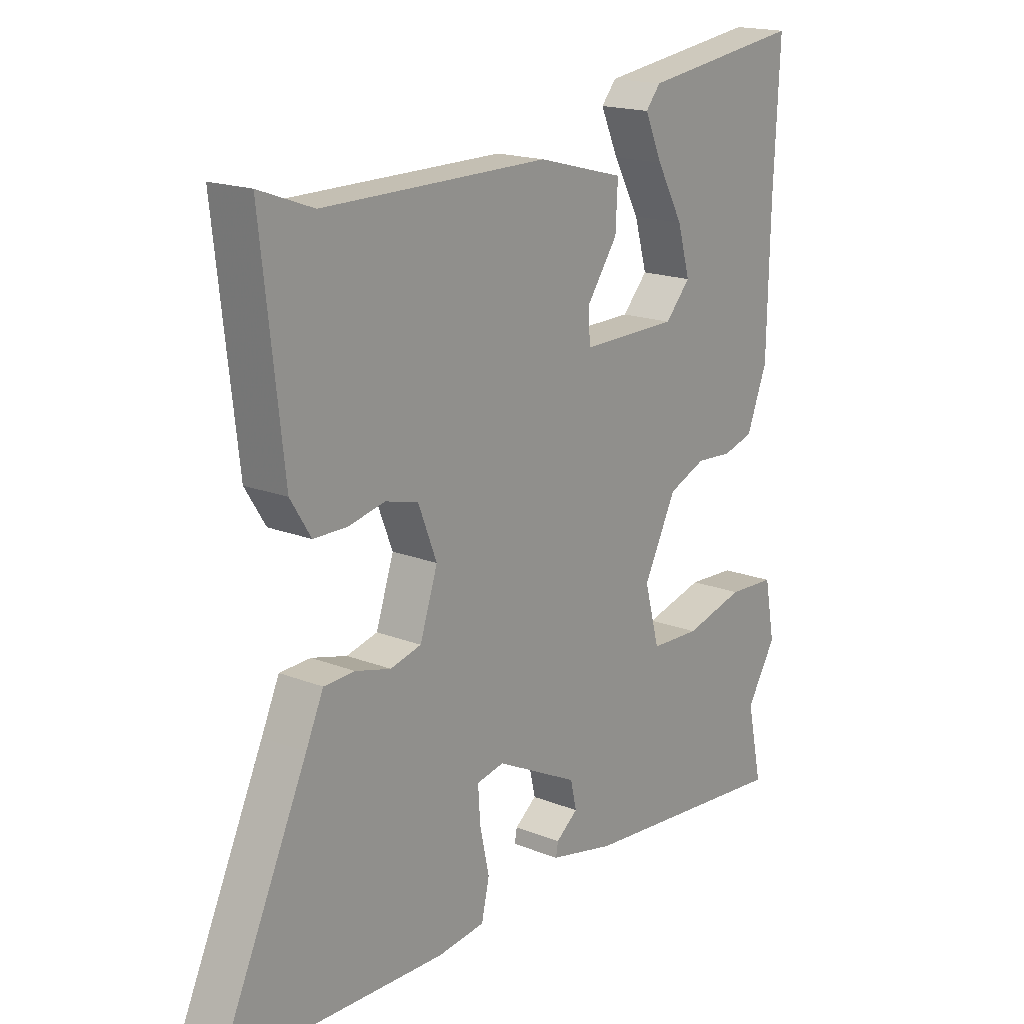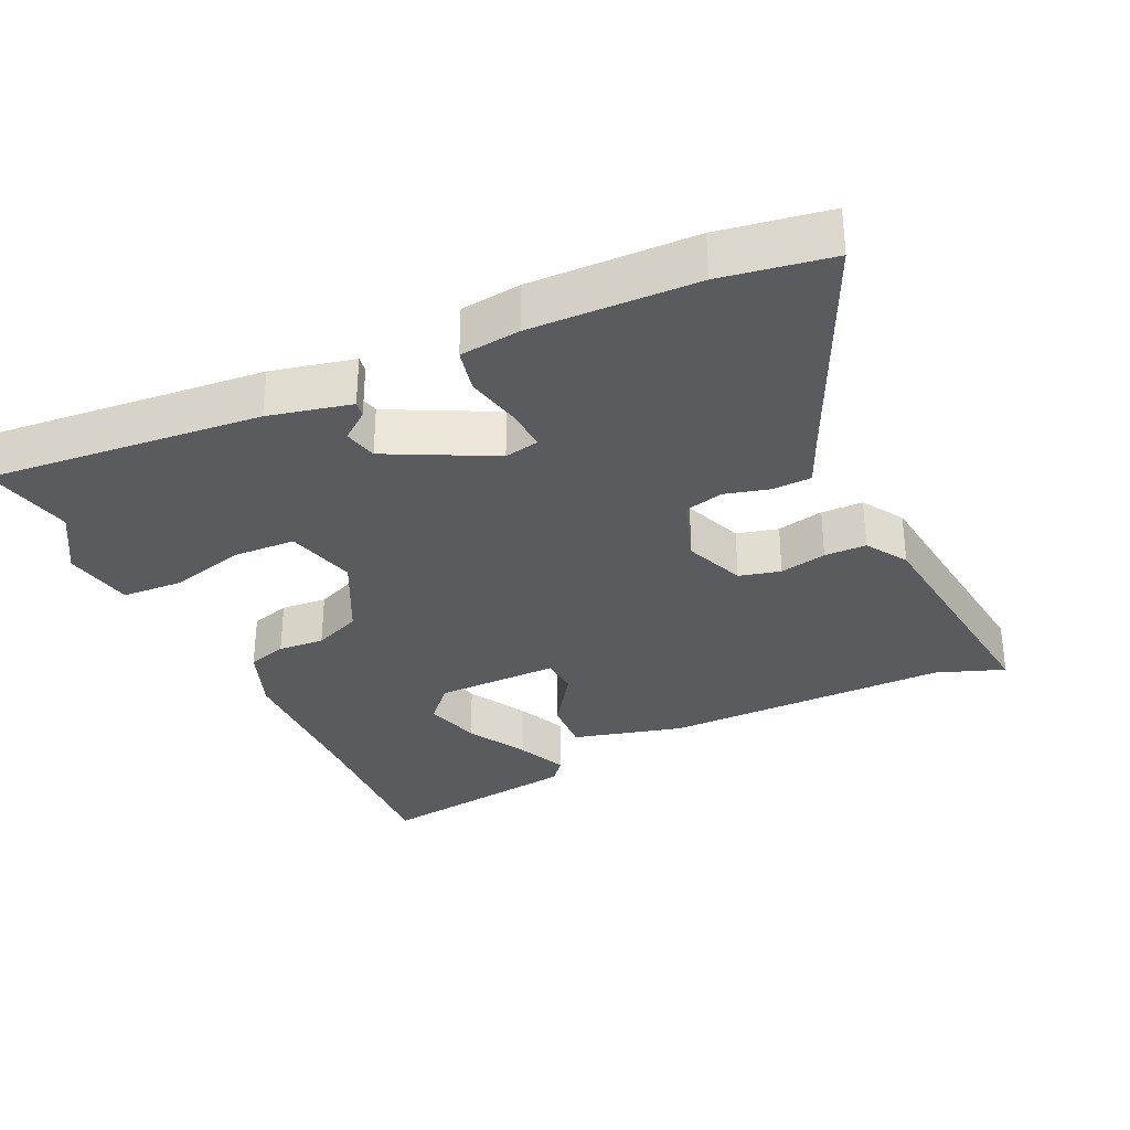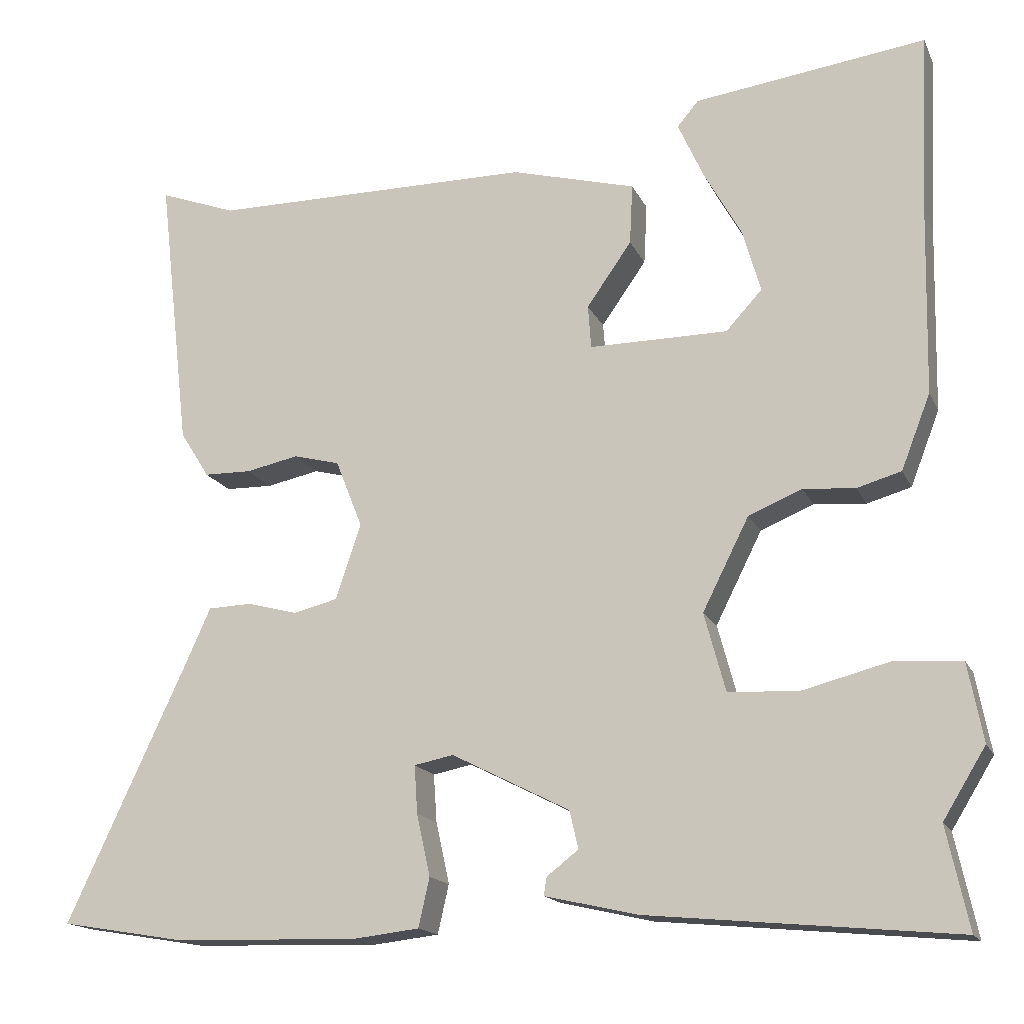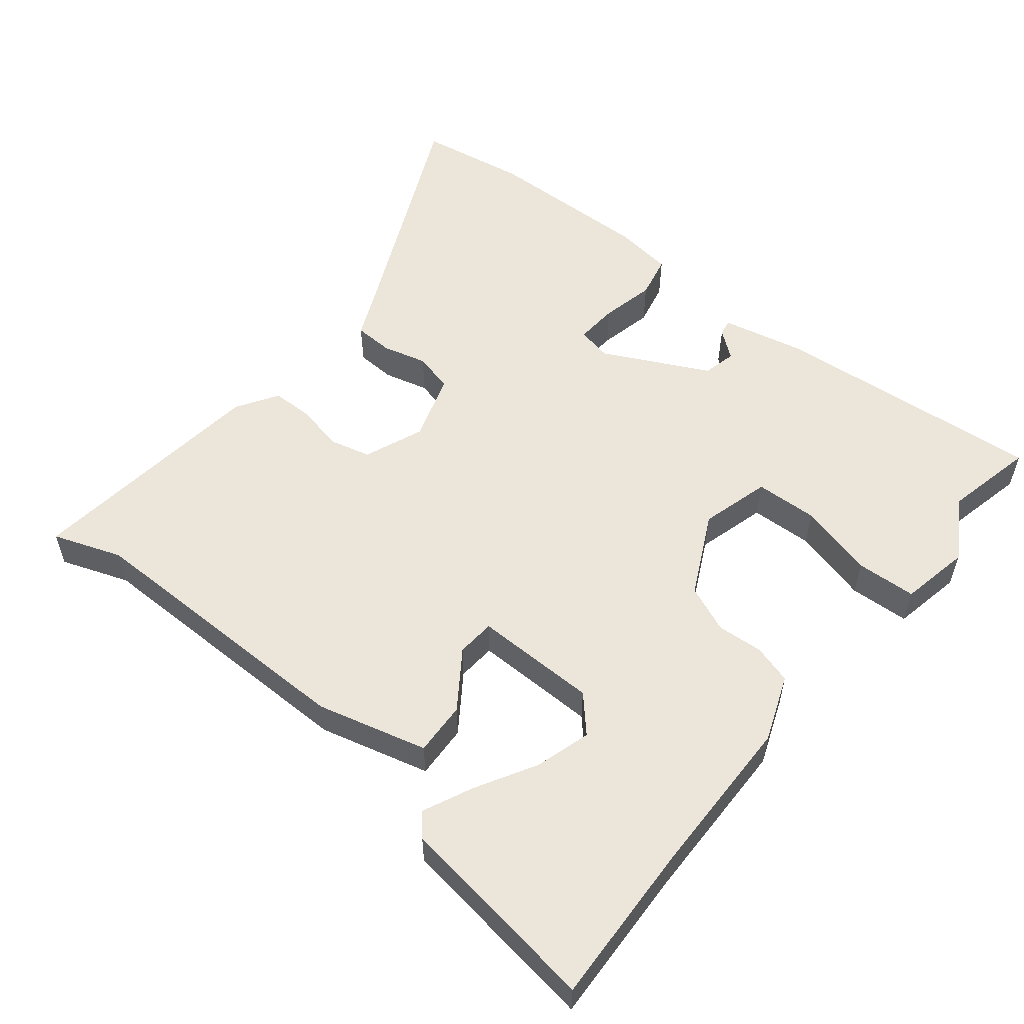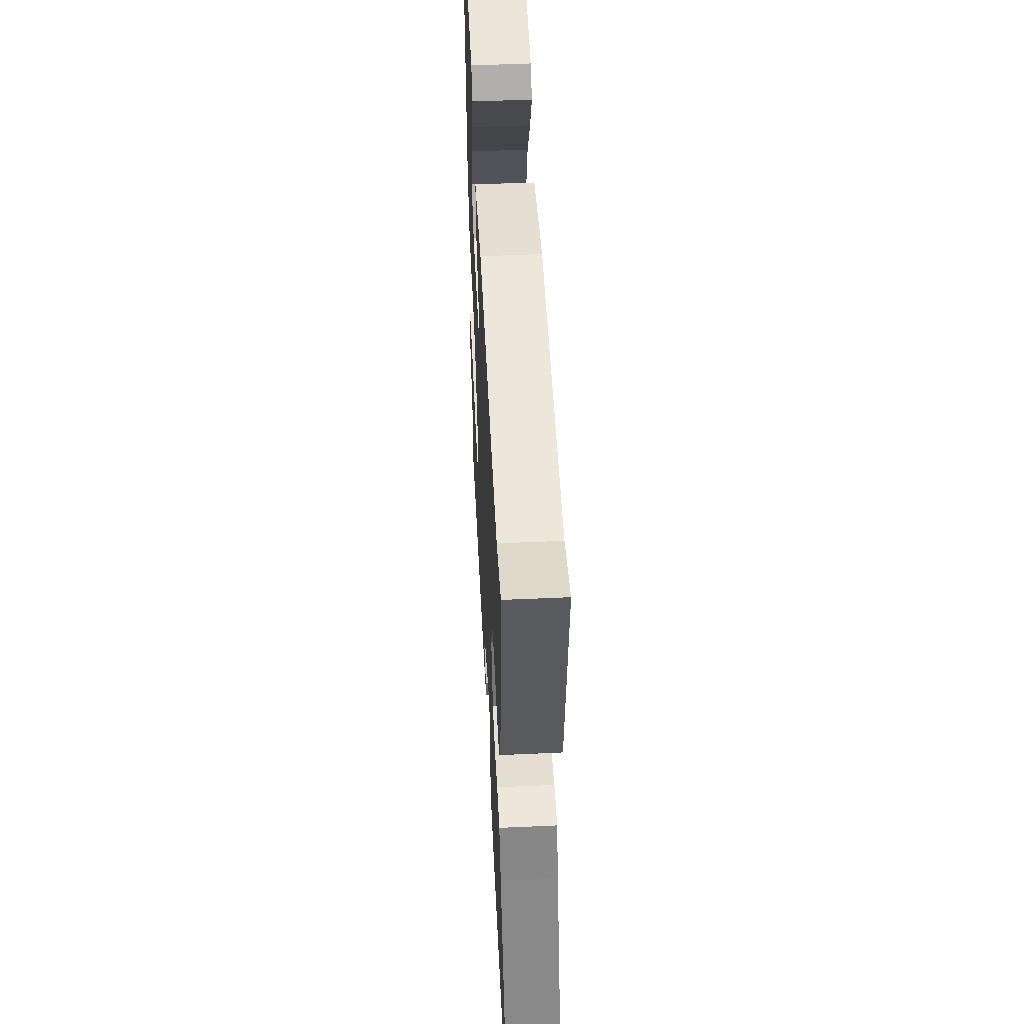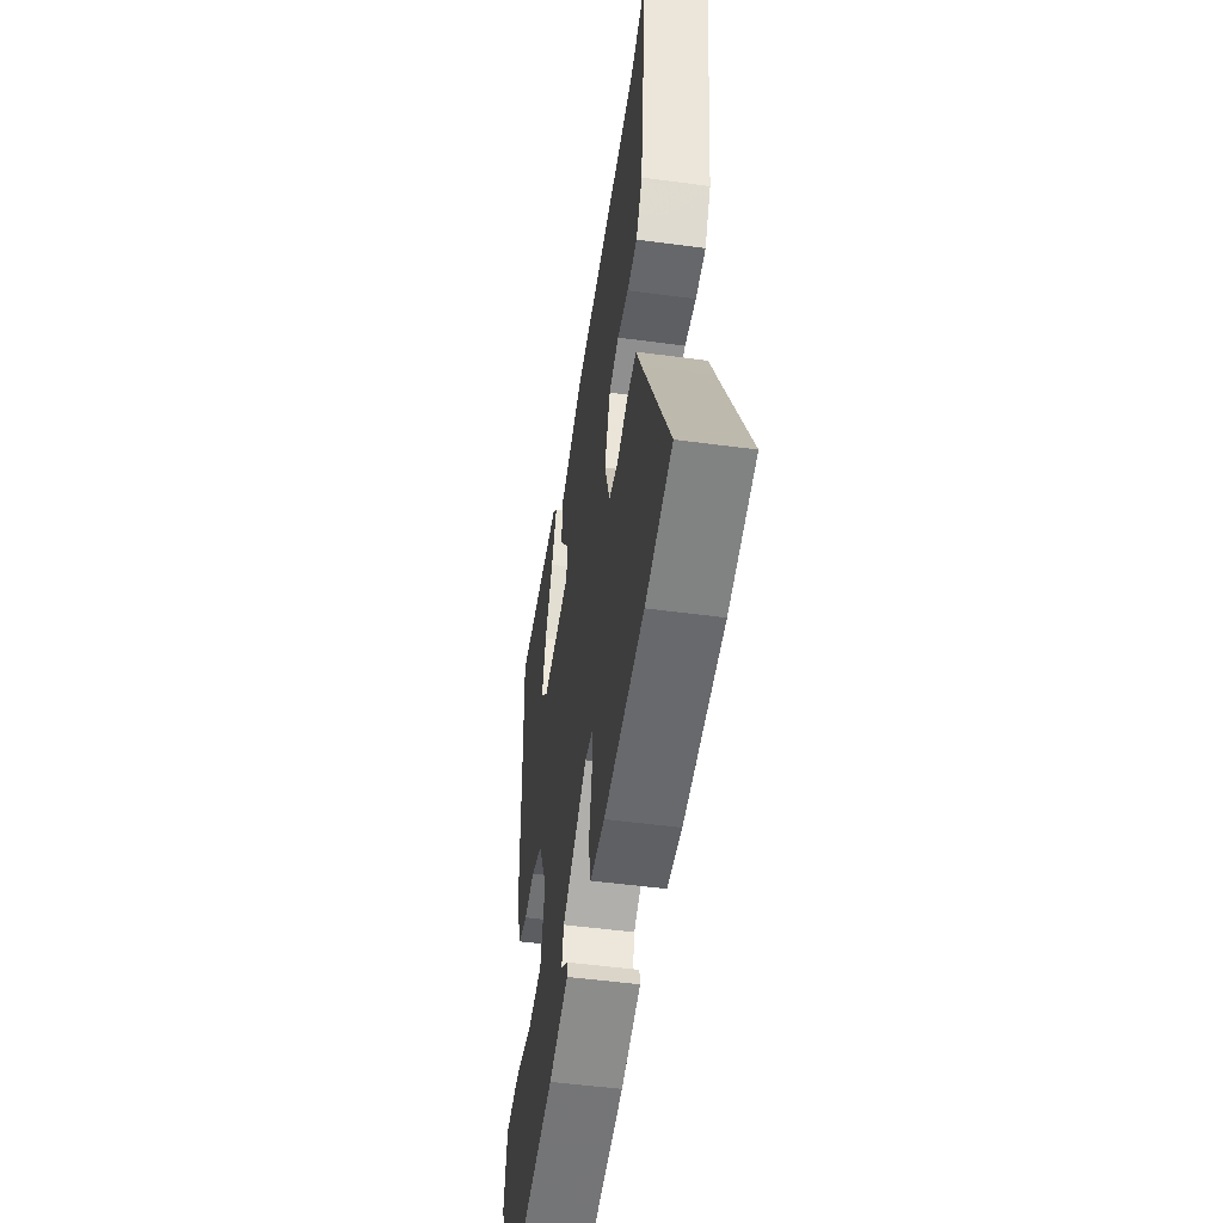
<metadata>
{"format":"obj","ext":"obj","renderer":"f3d","projection":"perspective","resolution":1024,"background":"white","views":[{"elev":17.7,"azim":-52.2,"up":"+Z"},{"elev":-32.4,"azim":-154.8,"up":"+Y"},{"elev":-16.1,"azim":18.2,"up":"+Z"},{"elev":55.4,"azim":39.2,"up":"+Y"},{"elev":52.1,"azim":-92.8,"up":"+Z"},{"elev":-51.1,"azim":-98.3,"up":"+Z"}]}
</metadata>
<code>
v -0.484 0.07 -0.503
v -0.64 0.07 -0.477
v -0.487 0.07 -0.148
v -0.455 0.07 -0.077
v -0.399 0.07 -0.075
v -0.335 0.07 -0.092
v -0.279 0.07 -0.078
v -0.247 0.07 0.018
v -0.281 0.07 0.104
v -0.34 0.07 0.119
v -0.407 0.07 0.105
v -0.467 0.07 0.106
v -0.504 0.07 0.165
v -0.544 0.07 0.516
v -0.446 0.07 0.48
v -0.037 0.07 0.48
v 0.121 0.07 0.438
v 0.117 0.07 0.361
v 0.06 0.07 0.28
v 0.064 0.07 0.225
v 0.24 0.07 0.226
v 0.286 0.07 0.276
v 0.263 0.07 0.356
v 0.215 0.07 0.442
v 0.183 0.07 0.513
v 0.21 0.07 0.545
v 0.504 0.07 0.585
v 0.493 0.07 0.354
v 0.488 0.07 0.118
v 0.451 0.07 0.023
v 0.395 0.07 0.007
v 0.329 0.07 0.012
v 0.261 0.07 -0.016
v 0.202 0.07 -0.133
v 0.229 0.07 -0.233
v 0.319 0.07 -0.237
v 0.428 0.07 -0.209
v 0.514 0.07 -0.214
v 0.533 0.07 -0.314
v 0.479 0.07 -0.402
v 0.507 0.07 -0.531
v 0.116 0.07 -0.494
v -0.002 0.07 -0.467
v 0.002 0.07 -0.444
v 0.042 0.07 -0.413
v 0.031 0.07 -0.365
v -0.119 0.07 -0.289
v -0.169 0.07 -0.299
v -0.165 0.07 -0.36
v -0.148 0.07 -0.438
v -0.162 0.07 -0.5
v -0.248 0.07 -0.51
v -0.484 0 -0.503
v -0.64 0 -0.477
v -0.487 0 -0.148
v -0.455 0 -0.077
v -0.399 0 -0.075
v -0.335 0 -0.092
v -0.279 0 -0.078
v -0.247 0 0.018
v -0.281 0 0.104
v -0.34 0 0.119
v -0.407 0 0.105
v -0.467 0 0.106
v -0.504 0 0.165
v -0.544 0 0.516
v -0.446 0 0.48
v -0.037 0 0.48
v 0.121 0 0.438
v 0.117 0 0.361
v 0.06 0 0.28
v 0.064 0 0.225
v 0.24 0 0.226
v 0.286 0 0.276
v 0.263 0 0.356
v 0.215 0 0.442
v 0.183 0 0.513
v 0.21 0 0.545
v 0.504 0 0.585
v 0.493 0 0.354
v 0.488 0 0.118
v 0.451 0 0.023
v 0.395 0 0.007
v 0.329 0 0.012
v 0.261 0 -0.016
v 0.202 0 -0.133
v 0.229 0 -0.233
v 0.319 0 -0.237
v 0.428 0 -0.209
v 0.514 0 -0.214
v 0.533 0 -0.314
v 0.479 0 -0.402
v 0.507 0 -0.531
v 0.116 0 -0.494
v -0.002 0 -0.467
v 0.002 0 -0.444
v 0.042 0 -0.413
v 0.031 0 -0.365
v -0.119 0 -0.289
v -0.169 0 -0.299
v -0.165 0 -0.36
v -0.148 0 -0.438
v -0.162 0 -0.5
v -0.248 0 -0.51
f 1 2 3
f 52 1 3
f 51 52 3
f 50 51 3
f 49 50 3
f 4 5 6
f 3 4 6
f 49 3 6
f 48 49 6
f 47 48 6 7
f 46 47 7 8
f 43 44 45
f 42 43 45
f 41 42 45
f 40 41 45
f 40 45 46
f 39 40 46
f 38 39 46
f 37 38 46
f 36 37 46
f 35 36 46
f 46 8 9
f 35 46 9
f 34 35 9
f 30 31 32
f 29 30 32
f 28 29 32
f 28 32 33
f 26 27 28
f 25 26 28
f 24 25 28
f 23 24 28
f 22 23 28
f 21 22 28 33
f 33 34 9
f 21 33 9
f 20 21 9
f 17 18 19
f 16 17 19
f 15 16 19
f 15 19 20
f 14 15 20
f 13 14 20
f 12 13 20
f 11 12 20
f 10 11 20
f 9 10 20
f 55 54 53
f 55 53 104
f 55 104 103
f 55 103 102
f 55 102 101
f 58 57 56
f 58 56 55
f 58 55 101
f 58 101 100
f 59 58 100 99
f 60 59 99 98
f 97 96 95
f 97 95 94
f 97 94 93
f 97 93 92
f 98 97 92
f 98 92 91
f 98 91 90
f 98 90 89
f 98 89 88
f 98 88 87
f 61 60 98
f 61 98 87
f 61 87 86
f 84 83 82
f 84 82 81
f 84 81 80
f 85 84 80
f 80 79 78
f 80 78 77
f 80 77 76
f 80 76 75
f 80 75 74
f 85 80 74 73
f 61 86 85
f 61 85 73
f 61 73 72
f 71 70 69
f 71 69 68
f 71 68 67
f 72 71 67
f 72 67 66
f 72 66 65
f 72 65 64
f 72 64 63
f 72 63 62
f 72 62 61
f 1 53 54 2
f 2 54 55 3
f 3 55 56 4
f 4 56 57 5
f 5 57 58 6
f 6 58 59 7
f 7 59 60 8
f 8 60 61 9
f 9 61 62 10
f 10 62 63 11
f 11 63 64 12
f 12 64 65 13
f 13 65 66 14
f 14 66 67 15
f 15 67 68 16
f 16 68 69 17
f 17 69 70 18
f 18 70 71 19
f 19 71 72 20
f 20 72 73 21
f 21 73 74 22
f 22 74 75 23
f 23 75 76 24
f 24 76 77 25
f 25 77 78 26
f 26 78 79 27
f 27 79 80 28
f 28 80 81 29
f 29 81 82 30
f 30 82 83 31
f 31 83 84 32
f 32 84 85 33
f 33 85 86 34
f 34 86 87 35
f 35 87 88 36
f 36 88 89 37
f 37 89 90 38
f 38 90 91 39
f 39 91 92 40
f 40 92 93 41
f 41 93 94 42
f 42 94 95 43
f 43 95 96 44
f 44 96 97 45
f 45 97 98 46
f 46 98 99 47
f 47 99 100 48
f 48 100 101 49
f 49 101 102 50
f 50 102 103 51
f 51 103 104 52
f 52 104 53 1

</code>
